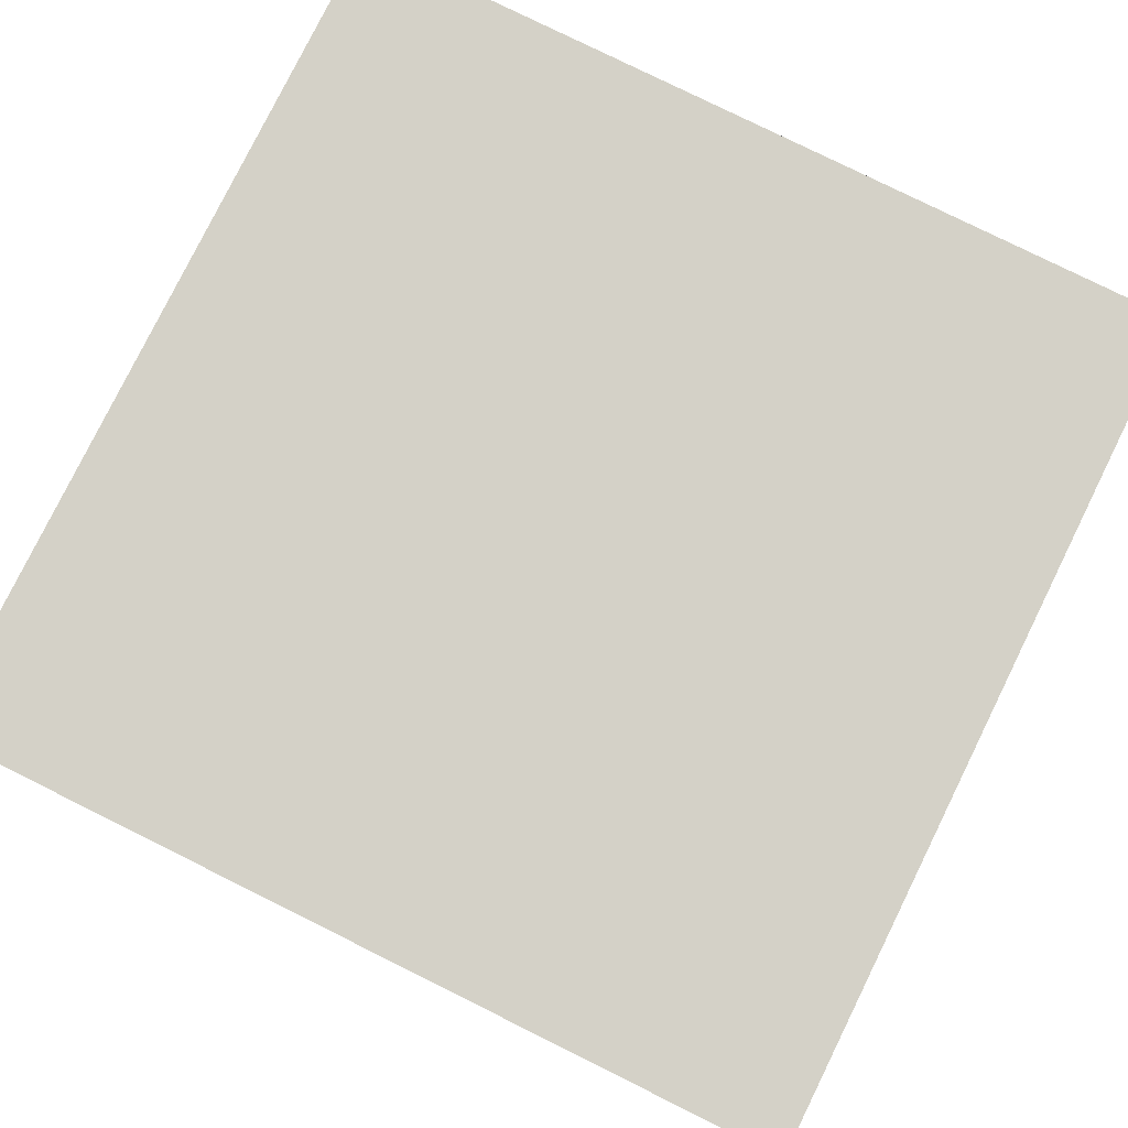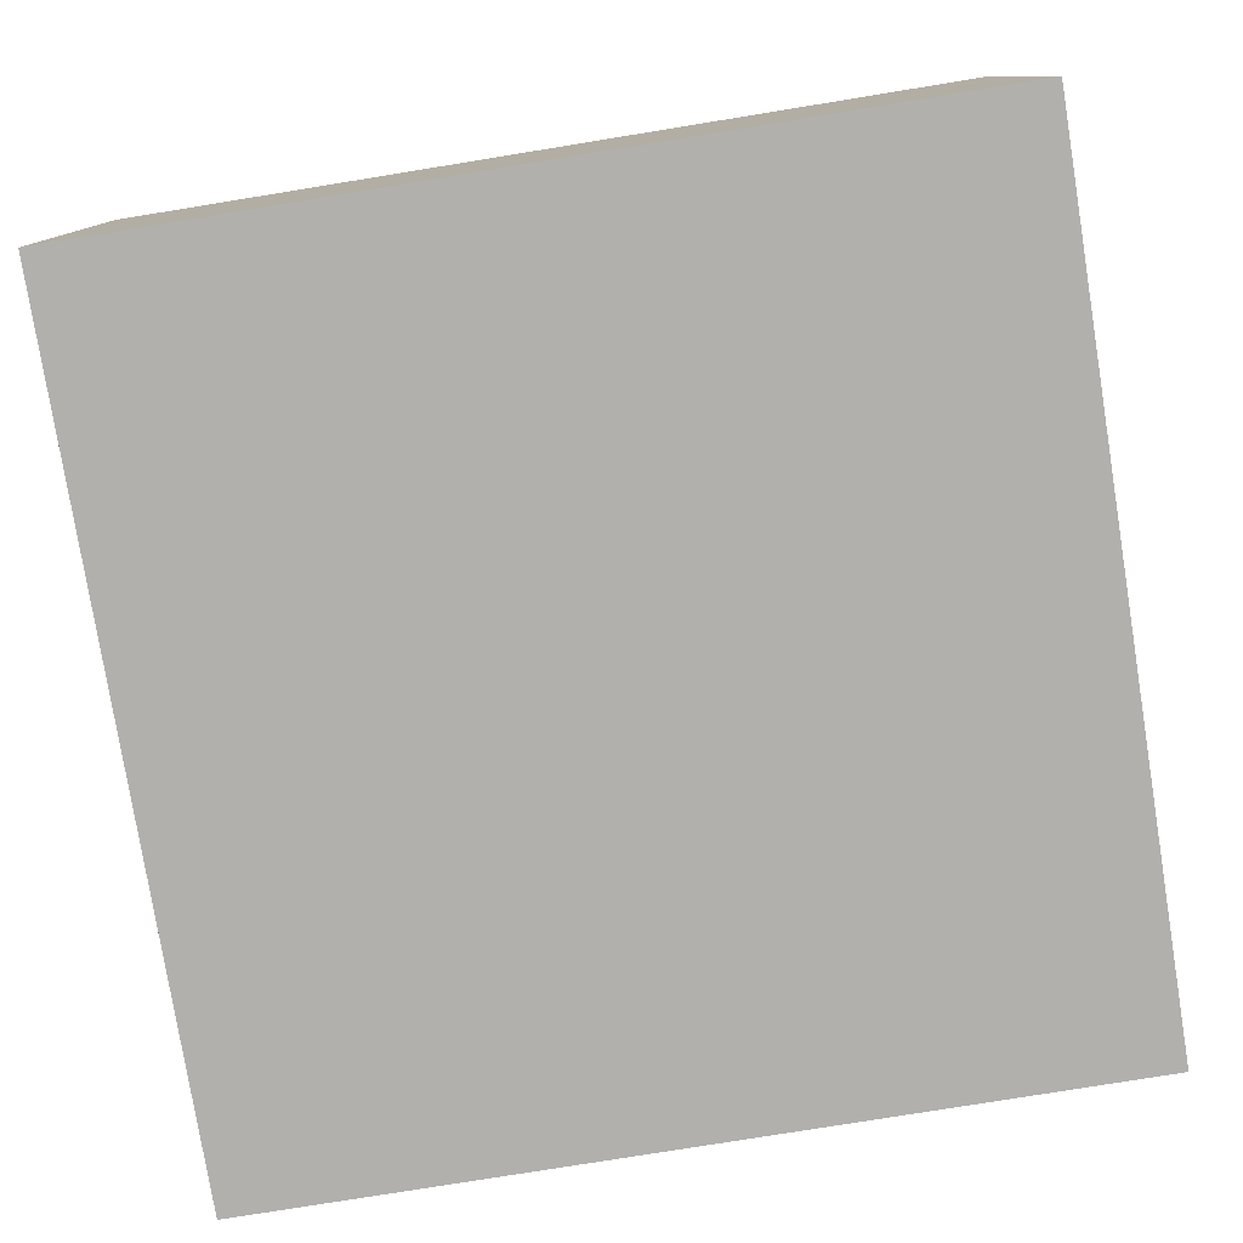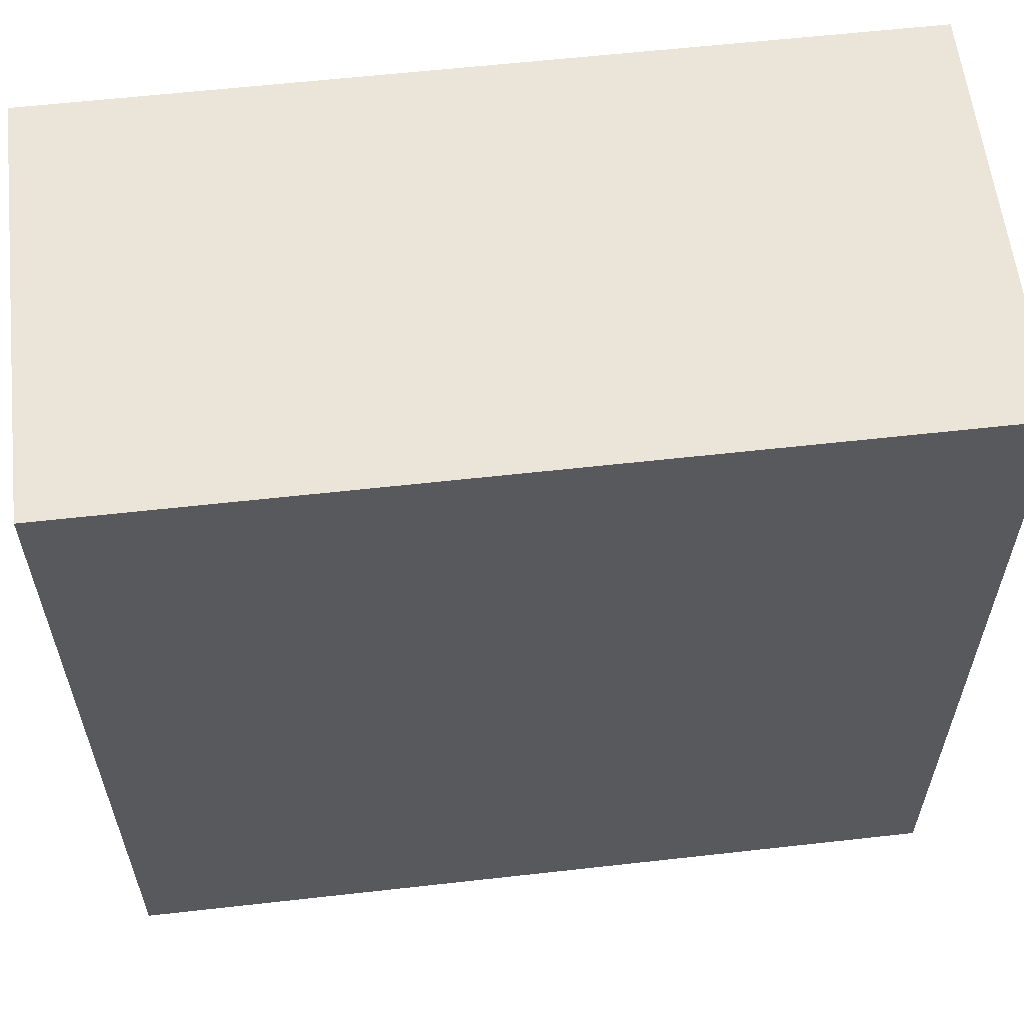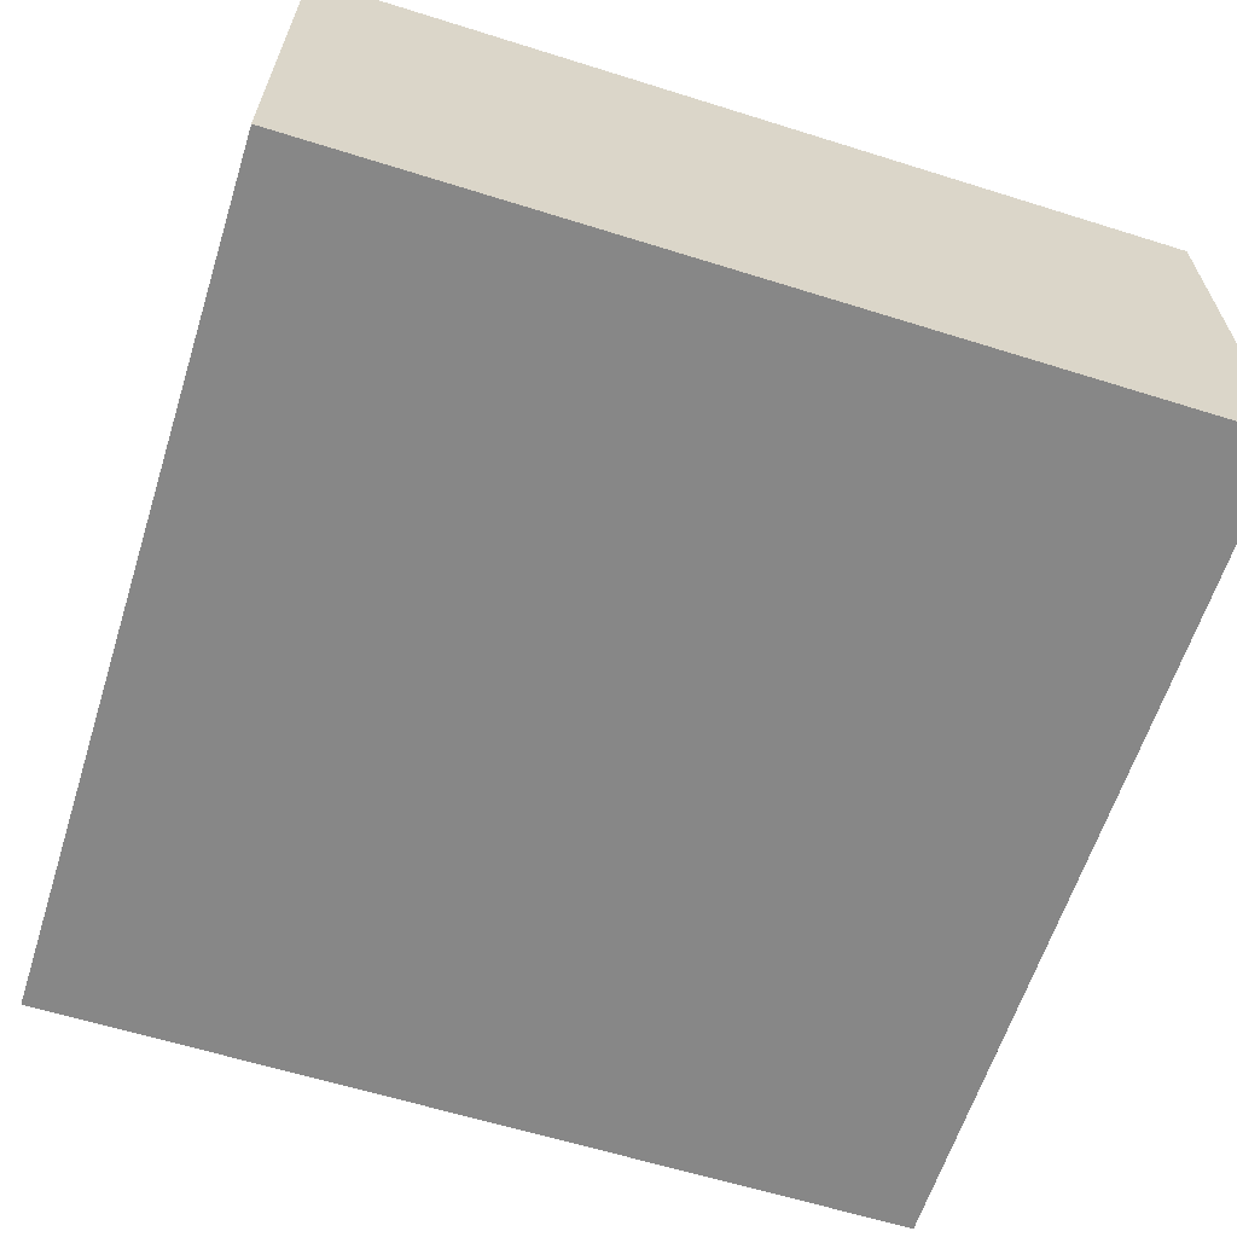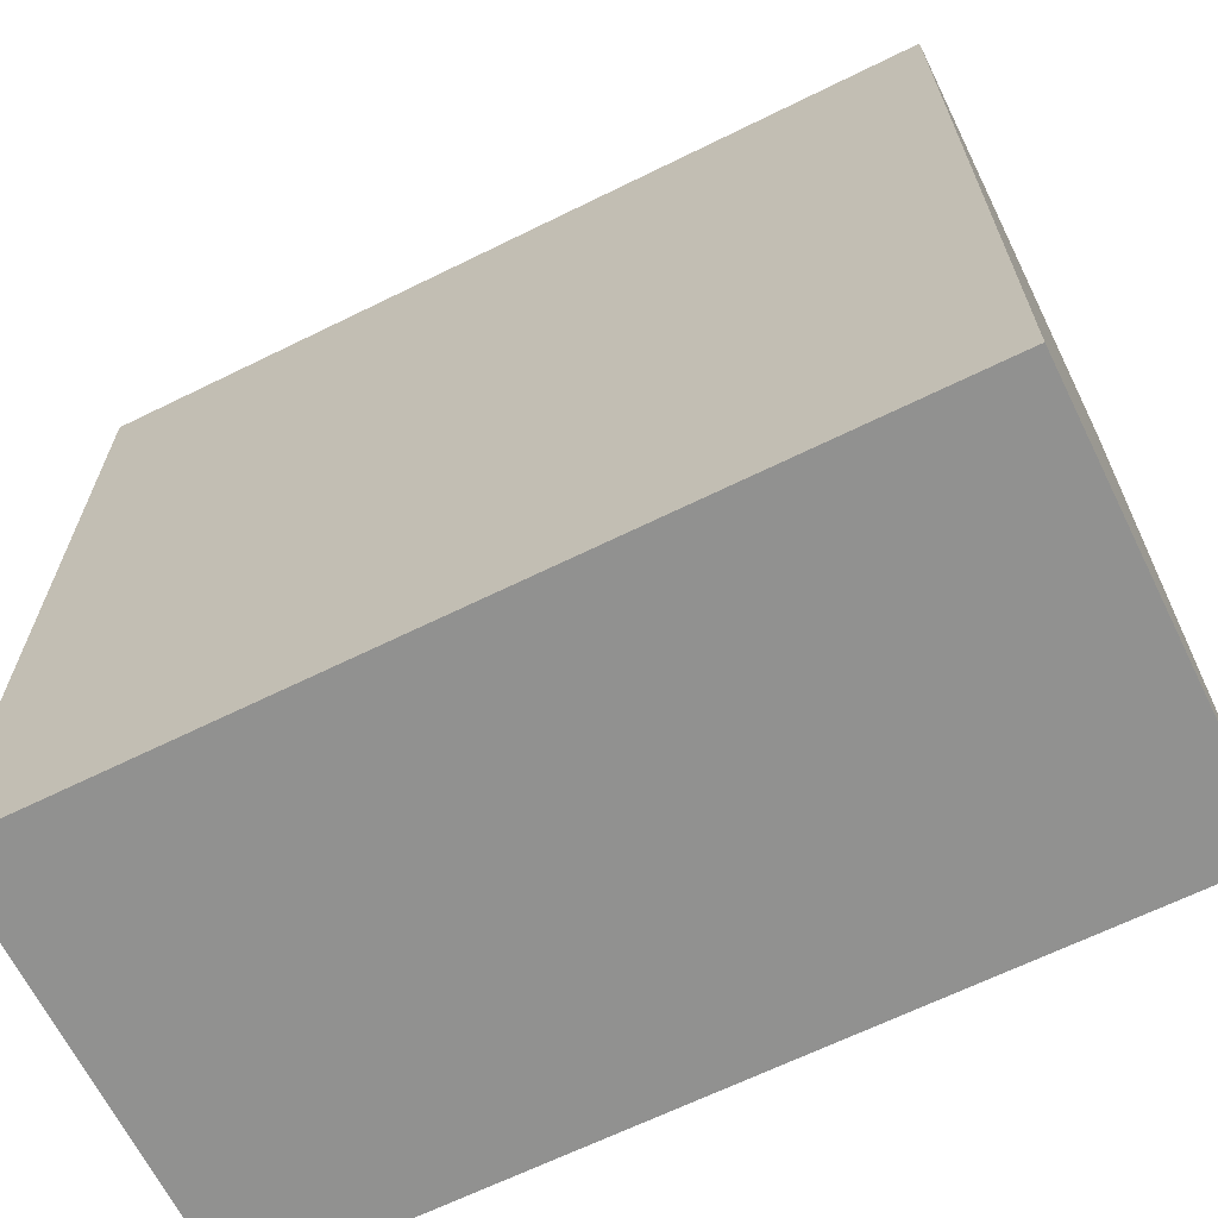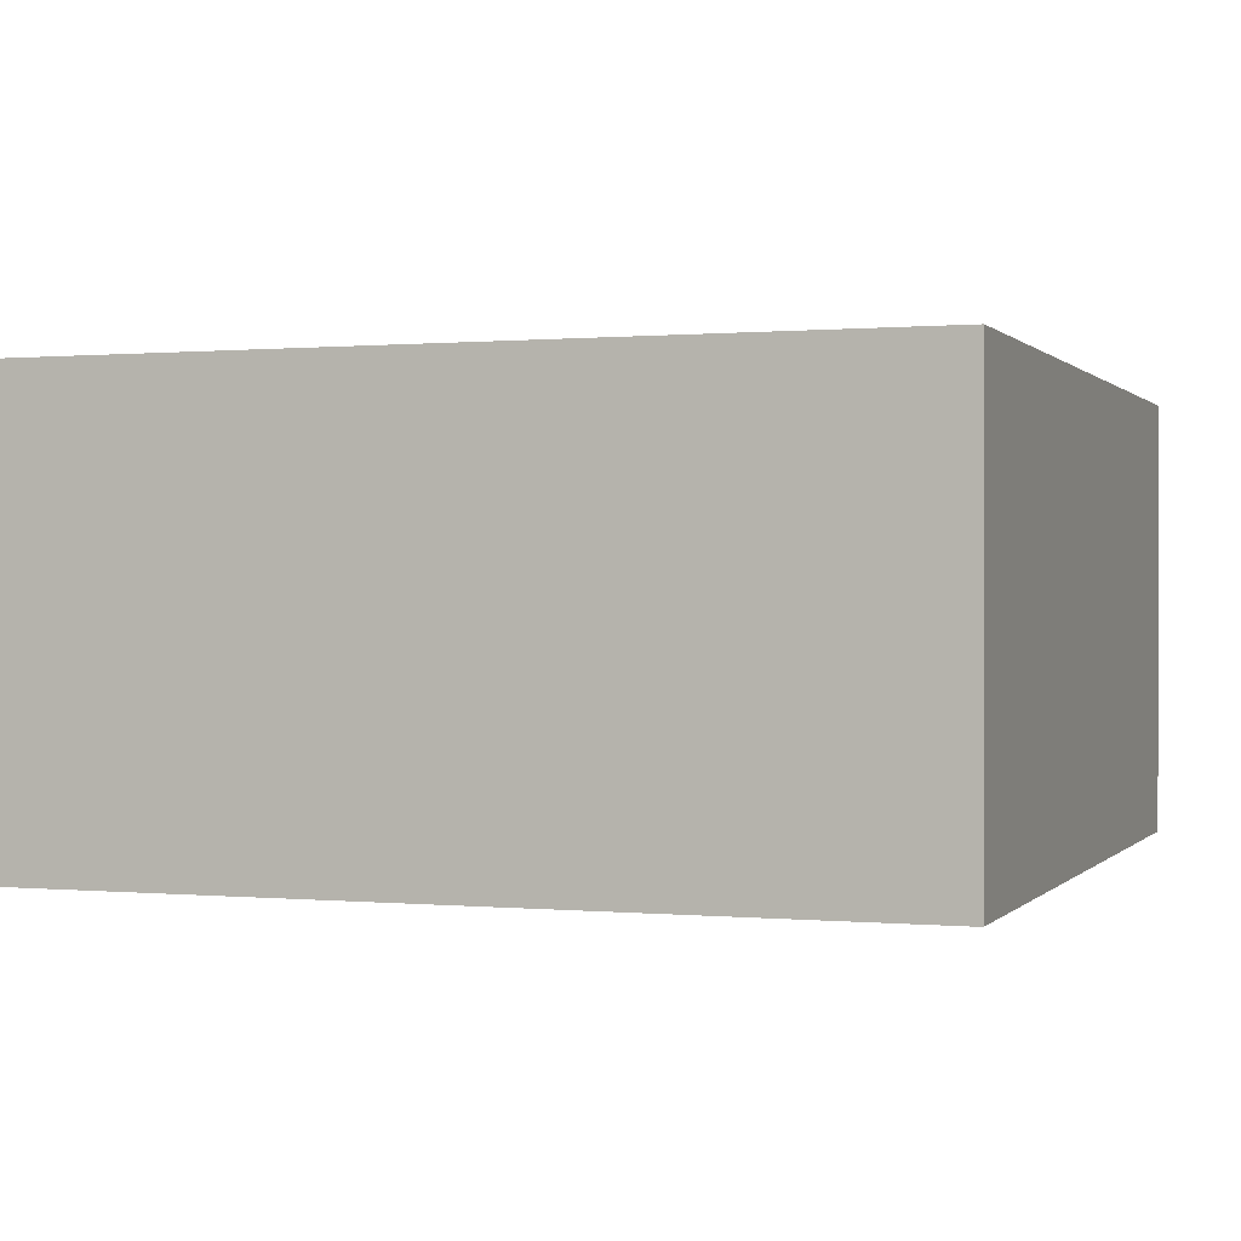
<metadata>
{"format":"obj","ext":"obj","renderer":"f3d","projection":"perspective","resolution":1024,"background":"white","views":[{"elev":79.8,"azim":116.3,"up":"+Y"},{"elev":-78.6,"azim":-170.8,"up":"+Y"},{"elev":59.4,"azim":-6.6,"up":"+Z"},{"elev":-62.3,"azim":72.4,"up":"+Y"},{"elev":-66.0,"azim":-153.7,"up":"+Z"},{"elev":0.4,"azim":-70.5,"up":"+Y"}]}
</metadata>
<code>
g default
v 1 -0.009487 -1
v 1 -0.009487 1
v -1 -0.009487 1
v -1 -0.009487 -1
v 1 1.001 -1
v 1 1.001 1
v -1 1.001 1
v -1 1.001 -1
g Box_3:Mesh
f 1 2 3 4
f 5 8 7 6
f 1 5 6 2
f 2 6 7 3
f 3 7 8 4
f 5 1 4 8

</code>
